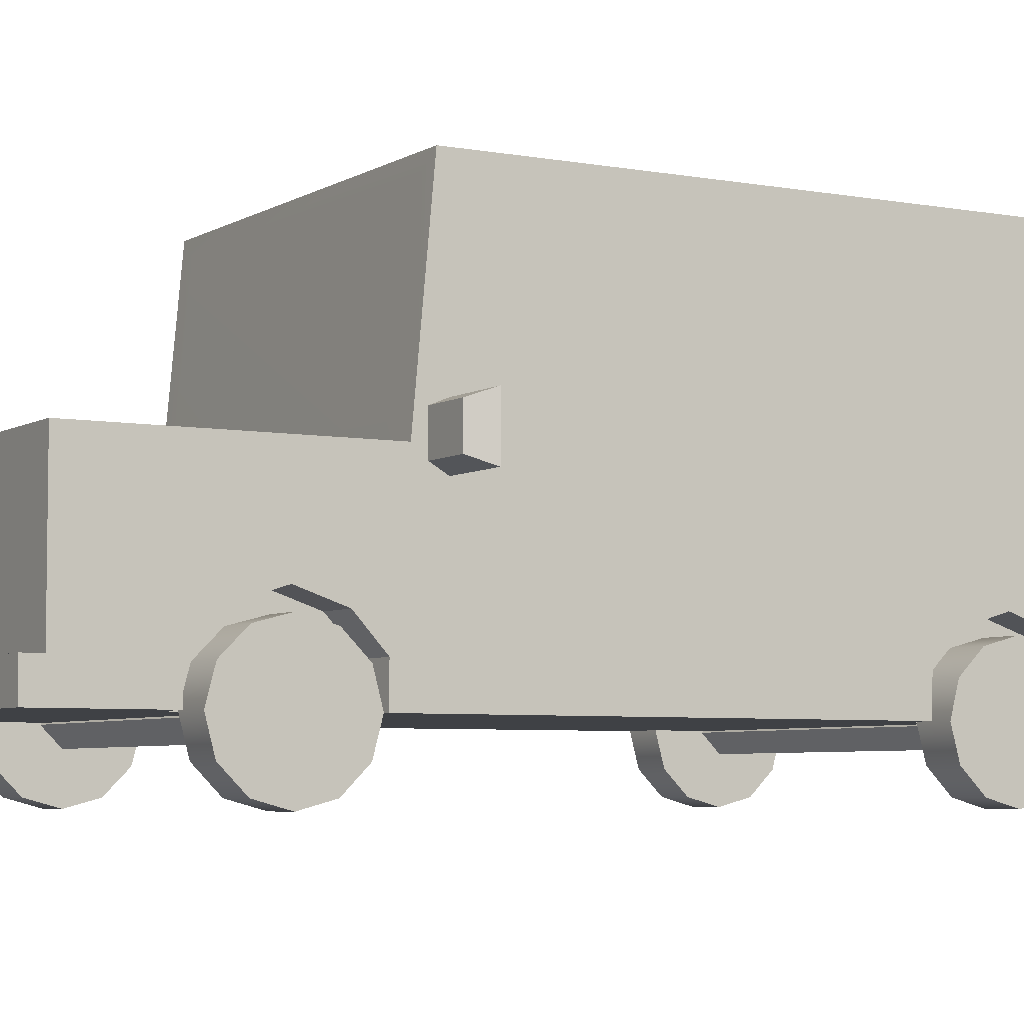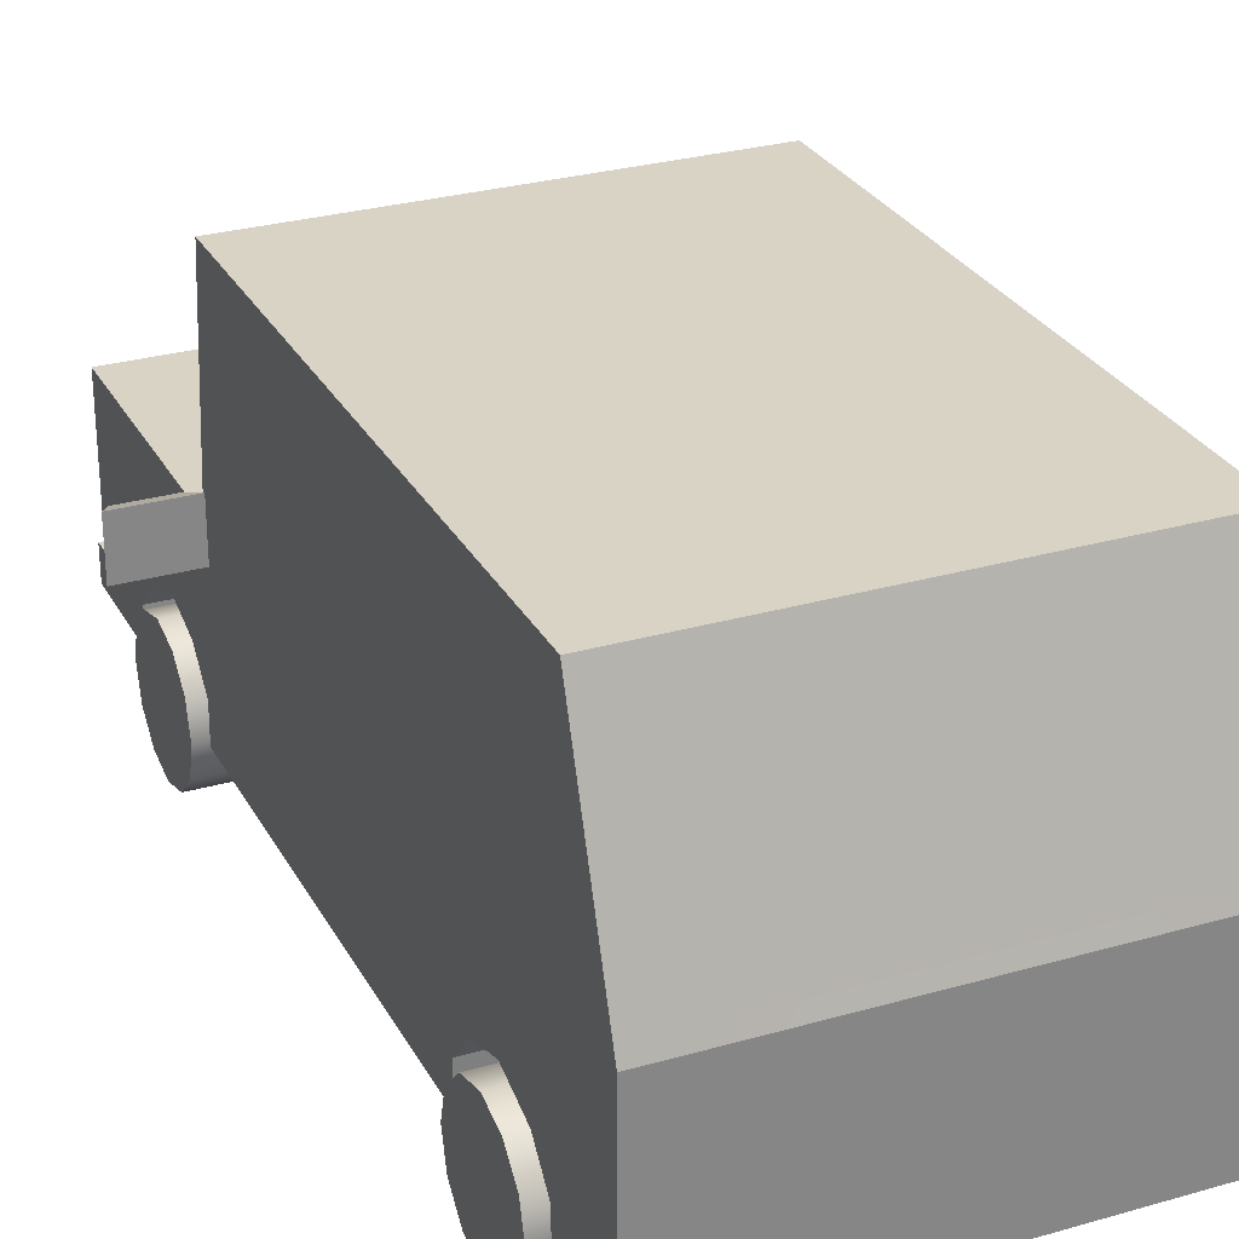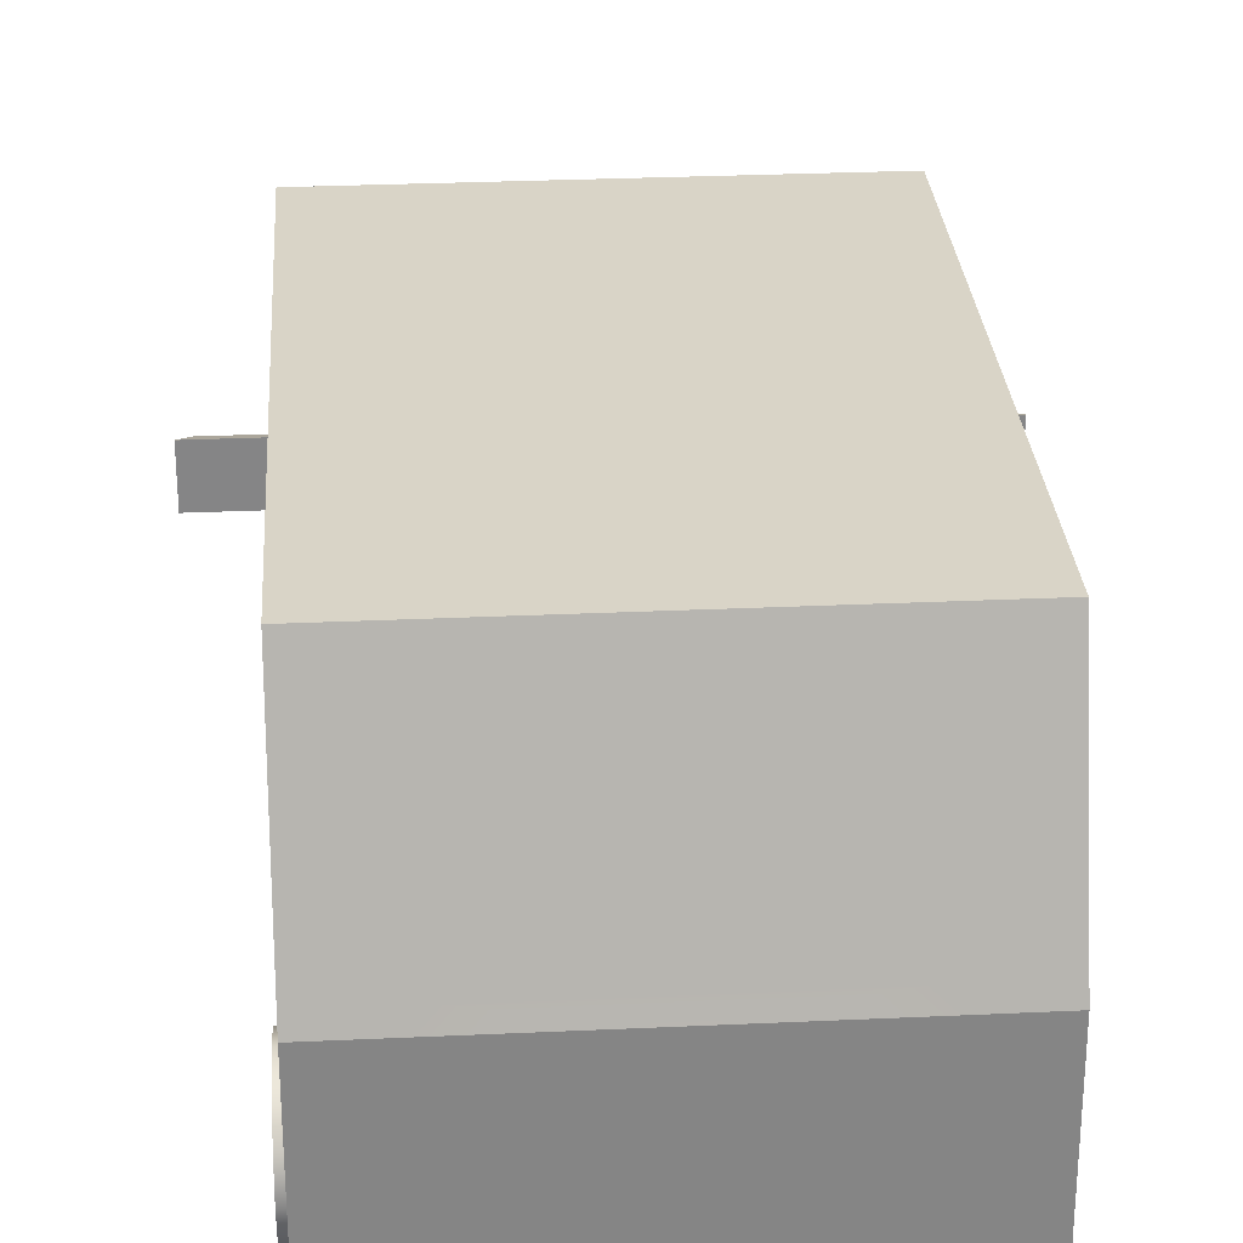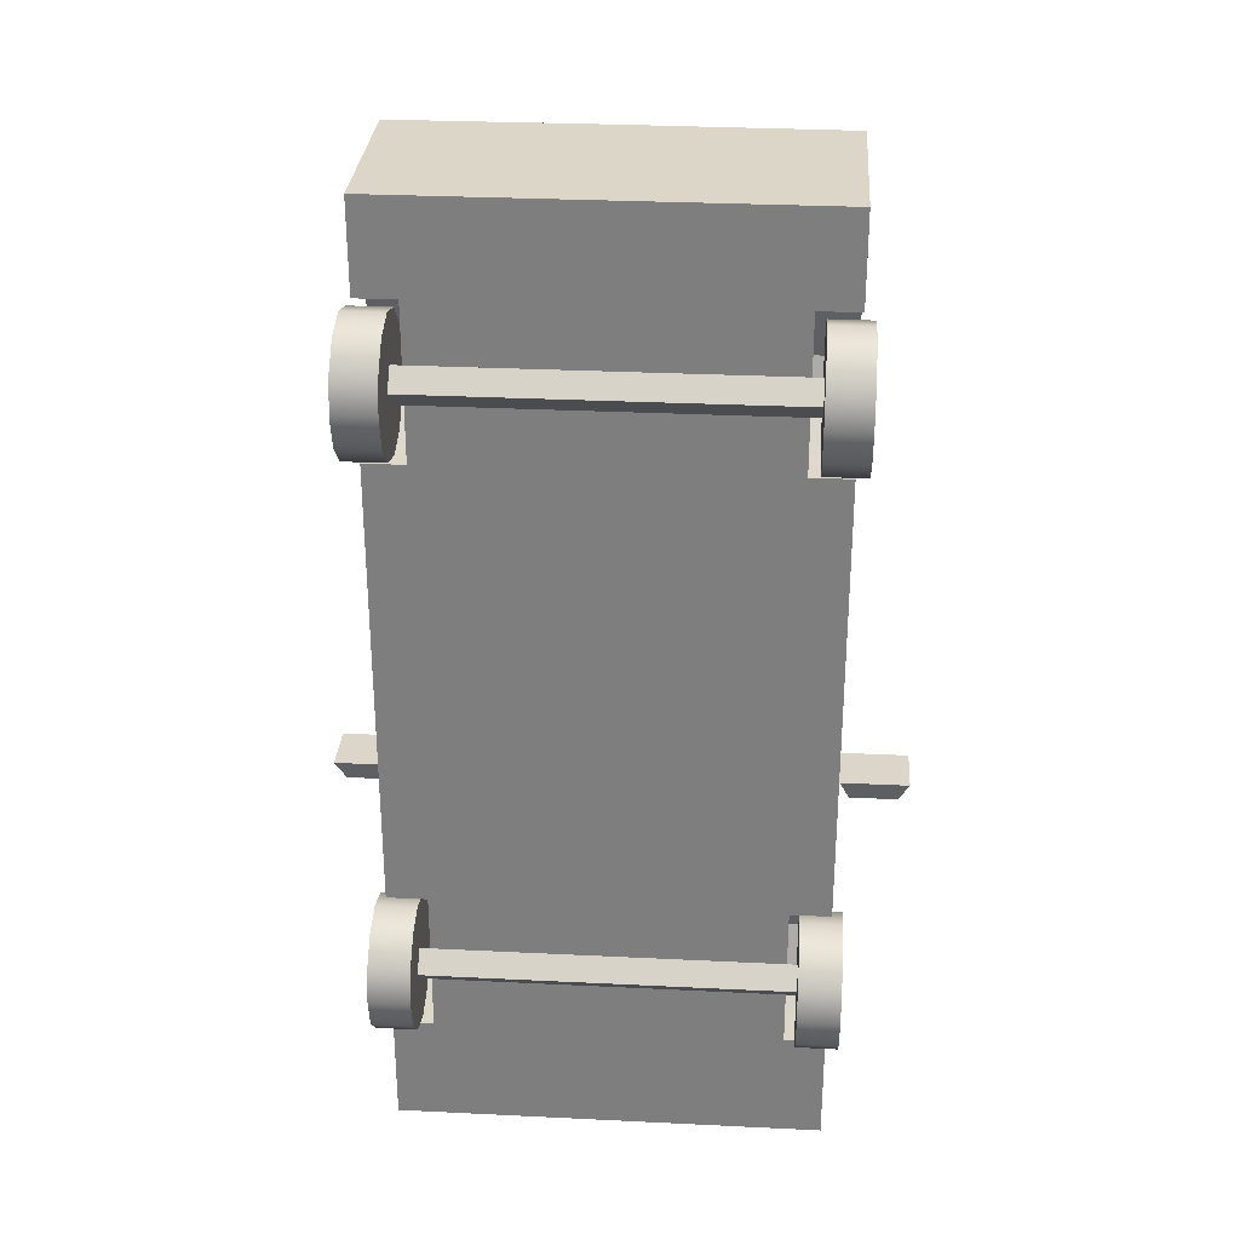
<metadata>
{"format":"obj","ext":"obj","renderer":"f3d","projection":"perspective","resolution":1024,"background":"white","views":[{"elev":-5.3,"azim":-120.3,"up":"+Y"},{"elev":28.3,"azim":-23.5,"up":"+Y"},{"elev":28.4,"azim":-4.0,"up":"+Y"},{"elev":30.1,"azim":4.1,"up":"+Z"}]}
</metadata>
<code>
v  -1.168 0.3563 1.839
v  1.168 0.3563 1.839
v  1.168 0.4576 1.738
v  -1.168 0.4576 1.738
v  1.168 0.3563 1.636
v  -1.168 0.3563 1.636
v  1.168 0.255 1.738
v  -1.168 0.255 1.738
v  -1.168 0.3563 -1.524
v  1.168 0.3563 -1.524
v  1.168 0.4576 -1.625
v  -1.168 0.4576 -1.625
v  1.168 0.3563 -1.727
v  -1.168 0.3563 -1.727
v  1.168 0.255 -1.625
v  -1.168 0.255 -1.625
v  -1.58 1.554 -0.9712
v  -1.197 1.554 -0.9712
v  -1.256 1.509 -1.095
v  -1.522 1.509 -1.095
v  -1.256 1.3 -1.095
v  -1.522 1.3 -1.095
v  -1.197 1.255 -0.9712
v  -1.58 1.255 -0.9712
v  -1.164 0.364 -2.662
v  -1.164 0.5543 -2.662
v  -0.7224 0.5543 -2.662
v  -0.7224 0.364 -2.662
v  0 0.5543 -2.662
v  0 0.364 -2.662
v  -1.164 1.461 0.1673
v  -1.164 2.369 0.1753
v  -1.164 2.369 -0.8872
v  -1.164 1.461 -0.967
v  -0.9427 0.364 -2.037
v  -0.9427 0.364 -1.208
v  -0.9427 0.5711 -2.037
v  -0.9427 0.7475 -1.873
v  -0.9427 0.8289 -1.615
v  -0.9427 0.7465 -1.369
v  -0.9427 0.572 -1.206
v  -1.164 1.38 -1.119
v  -1.164 2.52 -1.012
v  -1.053 2.425 -1.023
v  -1.053 1.483 -1.112
v  -1.164 2.369 0.3539
v  -1.164 2.52 2.268
v  -1.164 1.461 0.3612
v  -1.164 2.382 2.169
v  -1.164 1.461 2.46
v  -1.164 1.38 2.66
v  -1.164 1.098 2.467
v  -1.164 0.8298 1.739
v  -1.164 0.7541 1.492
v  -1.164 1.098 2.659
v  -1.164 0.7696 2.474
v  -1.164 0.7431 2.001
v  -1.164 0.5497 2.478
v  -1.164 0.5491 2.659
v  -1.164 0.7696 2.659
v  -1.164 0.5712 2.154
v  -1.164 0.364 2.16
v  -1.164 0.364 2.478
v  -1.164 0.5721 1.331
v  -1.164 0.364 -1.116
v  -1.164 0.491 1.327
v  -1.164 0.572 -1.206
v  -1.164 0.364 -1.208
v  -1.164 0.364 1.324
v  -1.164 0.7465 -1.366
v  -1.164 0.8289 -1.612
v  -1.164 0.7475 -1.87
v  -1.164 0.7696 -2.162
v  -1.164 0.5711 -2.037
v  -1.164 0.7696 -2.562
v  -1.164 0.5557 -2.162
v  -1.164 1.098 -2.162
v  -1.164 0.364 -2.162
v  -1.164 0.364 -2.037
v  -1.164 0.5543 -2.562
v  -1.164 1.38 -2.162
v  -1.164 1.098 -2.562
v  -1.164 1.38 -2.562
v  0 0.5543 -2.562
v  -0.7224 0.5543 -2.562
v  -0.7224 0.7696 -2.562
v  -0.7224 1.098 -2.562
v  0 1.38 -2.562
v  -1.164 0.364 -2.562
v  0 0.364 -2.562
v  -0.7224 0.364 -2.562
v  0 0.364 -2.162
v  -0.7224 0.364 -2.162
v  -0.9427 0.364 1.324
v  -0.9427 0.364 2.16
v  -0.9427 0.5712 2.154
v  -0.9427 0.491 1.327
v  -0.9427 0.7431 2.001
v  -0.9427 0.5721 1.331
v  -0.9427 0.8298 1.739
v  -0.9427 0.7541 1.492
v  0 0.5496 2.659
v  -0.7224 0.5493 2.659
v  -0.7224 0.364 2.659
v  0 0.364 2.659
v  -1.164 0.364 2.659
v  0 1.381 2.662
v  -0.7224 1.098 2.66
v  -0.7224 0.7696 2.659
v  -0.7224 0.364 2.547
v  -1.034 1.507 2.616
v  -1.034 2.392 2.312
v  1.58 1.554 -0.9712
v  1.522 1.509 -1.095
v  1.256 1.509 -1.095
v  1.197 1.554 -0.9712
v  1.522 1.3 -1.095
v  1.256 1.3 -1.095
v  1.58 1.255 -0.9712
v  1.197 1.255 -0.9712
v  1.164 0.364 -2.662
v  0.7224 0.364 -2.662
v  0.7224 0.5543 -2.662
v  1.164 0.5543 -2.662
v  1.164 1.461 0.1673
v  1.164 1.461 -0.967
v  1.164 2.369 -0.8872
v  1.164 2.369 0.1753
v  1.053 2.425 -1.023
v  1.053 1.483 -1.112
v  1.164 1.38 -2.162
v  1.164 1.38 -1.119
v  0.9427 0.364 -2.037
v  0.9427 0.5711 -2.037
v  0.9427 0.364 -1.208
v  0.9427 0.7475 -1.873
v  0.9427 0.8289 -1.615
v  0.9427 0.7465 -1.369
v  0.9427 0.572 -1.206
v  1.164 2.52 -1.012
v  1.164 2.52 2.268
v  1.164 2.369 0.3539
v  1.164 1.461 0.3612
v  1.164 0.364 -1.116
v  1.164 0.5721 1.331
v  1.164 1.461 2.46
v  1.164 1.098 2.467
v  1.164 0.8298 1.739
v  1.164 0.7541 1.492
v  1.164 0.491 1.327
v  1.164 0.364 1.324
v  1.164 0.364 -1.208
v  1.164 0.572 -1.206
v  1.164 0.7465 -1.366
v  1.164 1.098 -2.162
v  1.164 0.7696 -2.162
v  1.164 0.8289 -1.612
v  1.164 0.7475 -1.87
v  1.164 1.098 -2.562
v  1.164 1.38 -2.562
v  1.164 0.7696 -2.562
v  1.164 0.5557 -2.162
v  1.164 0.5711 -2.037
v  1.164 0.5543 -2.562
v  1.164 0.364 -2.162
v  1.164 0.364 -2.037
v  1.164 0.7696 2.474
v  1.164 0.7431 2.001
v  1.164 1.38 2.66
v  1.164 1.098 2.659
v  1.164 2.382 2.169
v  1.164 0.5712 2.154
v  1.164 0.5497 2.478
v  1.164 0.364 2.16
v  1.164 0.5491 2.659
v  1.164 0.364 2.478
v  1.164 0.7696 2.659
v  0.7224 0.7696 -2.562
v  0.7224 0.5543 -2.562
v  0.7224 1.098 -2.562
v  1.164 0.364 -2.562
v  0.7224 0.364 -2.562
v  0.7224 0.364 -2.162
v  0.9427 0.364 1.324
v  0.9427 0.491 1.327
v  0.9427 0.5712 2.154
v  0.9427 0.364 2.16
v  0.9427 0.5721 1.331
v  0.9427 0.7431 2.001
v  0.9427 0.7541 1.492
v  0.9427 0.8298 1.739
v  0.7224 0.364 2.659
v  0.7224 0.5493 2.659
v  1.164 0.364 2.659
v  1.034 1.507 2.616
v  1.034 2.392 2.312
v  0.7224 1.098 2.66
v  0.7224 0.7696 2.659
v  0.7224 0.364 2.547
v  0.9993 0.6767 -1.803
v  1.224 0.6767 -1.803
v  1.224 0.5443 -1.935
v  0.9993 0.5443 -1.935
v  1.224 0.3635 -1.984
v  0.9993 0.3635 -1.984
v  1.224 0.1827 -1.935
v  0.9993 0.1827 -1.935
v  1.224 0.05029 -1.803
v  0.9993 0.05029 -1.803
v  1.224 0.001841 -1.622
v  0.9993 0.001841 -1.622
v  1.224 0.05029 -1.441
v  0.9993 0.05029 -1.441
v  1.224 0.1827 -1.309
v  0.9993 0.1827 -1.309
v  1.224 0.3635 -1.261
v  0.9993 0.3635 -1.261
v  1.224 0.5443 -1.309
v  0.9993 0.5443 -1.309
v  1.224 0.6767 -1.441
v  0.9993 0.6767 -1.441
v  1.224 0.7251 -1.622
v  0.9993 0.7251 -1.622
v  1.224 0.3635 -1.622
v  0.9993 0.6767 1.553
v  1.224 0.6767 1.553
v  1.224 0.5443 1.421
v  0.9993 0.5443 1.421
v  1.224 0.3635 1.373
v  0.9993 0.3635 1.373
v  1.224 0.1827 1.421
v  0.9993 0.1827 1.421
v  1.224 0.05029 1.553
v  0.9993 0.05029 1.553
v  1.224 0.001842 1.734
v  0.9993 0.001842 1.734
v  1.224 0.05029 1.915
v  0.9993 0.05029 1.915
v  1.224 0.1827 2.047
v  0.9993 0.1827 2.047
v  1.224 0.3635 2.096
v  0.9993 0.3635 2.096
v  1.224 0.5443 2.047
v  0.9993 0.5443 2.047
v  1.224 0.6767 1.915
v  0.9993 0.6767 1.915
v  1.224 0.7251 1.734
v  0.9993 0.7251 1.734
v  1.224 0.3635 1.734
v  -0.9993 0.6767 1.553
v  -0.9993 0.5443 1.421
v  -1.224 0.5443 1.421
v  -1.224 0.6767 1.553
v  -0.9993 0.3635 1.373
v  -1.224 0.3635 1.373
v  -0.9993 0.1827 1.421
v  -1.224 0.1827 1.421
v  -0.9993 0.05029 1.553
v  -1.224 0.05029 1.553
v  -0.9993 0.001842 1.734
v  -1.224 0.001842 1.734
v  -0.9993 0.05029 1.915
v  -1.224 0.05029 1.915
v  -0.9993 0.1827 2.047
v  -1.224 0.1827 2.047
v  -0.9993 0.3635 2.096
v  -1.224 0.3635 2.096
v  -0.9993 0.5443 2.047
v  -1.224 0.5443 2.047
v  -0.9993 0.6767 1.915
v  -1.224 0.6767 1.915
v  -0.9993 0.7251 1.734
v  -1.224 0.7251 1.734
v  -1.224 0.3635 1.734
v  -0.9993 0.6767 -1.803
v  -0.9993 0.5443 -1.935
v  -1.224 0.5443 -1.935
v  -1.224 0.6767 -1.803
v  -0.9993 0.3635 -1.984
v  -1.224 0.3635 -1.984
v  -0.9993 0.1827 -1.935
v  -1.224 0.1827 -1.935
v  -0.9993 0.05029 -1.803
v  -1.224 0.05029 -1.803
v  -0.9993 0.001842 -1.622
v  -1.224 0.001842 -1.622
v  -0.9993 0.05029 -1.441
v  -1.224 0.05029 -1.441
v  -0.9993 0.1827 -1.309
v  -1.224 0.1827 -1.309
v  -0.9993 0.3635 -1.261
v  -1.224 0.3635 -1.261
v  -0.9993 0.5443 -1.309
v  -1.224 0.5443 -1.309
v  -0.9993 0.6767 -1.441
v  -1.224 0.6767 -1.441
v  -0.9993 0.7251 -1.622
v  -1.224 0.7251 -1.622
v  -1.224 0.3635 -1.622
g car_seperate_mesh
f 1 2 3
f 1 3 4
f 4 3 5
f 4 5 6
f 6 5 7
f 6 7 8
f 8 7 2
f 8 2 1
f 9 10 11
f 9 11 12
f 12 11 13
f 12 13 14
f 14 13 15
f 14 15 16
f 16 15 10
f 16 10 9
f 17 18 19
f 17 19 20
f 20 19 21
f 20 21 22
f 22 21 23
f 22 23 24
f 24 23 18
f 24 18 17
f 18 23 21
f 18 21 19
f 24 17 20
f 24 20 22
f 25 26 27
f 25 27 28
f 27 29 30
f 27 30 28
f 31 32 33
f 31 33 34
f 35 36 37
f 37 36 38
f 38 36 39
f 39 36 40
f 36 41 40
f 42 43 44
f 42 44 45
f 34 33 43
f 34 43 42
f 31 34 42
f 43 33 32
f 43 32 46
f 43 46 47
f 48 46 32
f 48 32 31
f 46 49 47
f 47 49 50
f 47 50 51
f 50 48 52
f 51 50 52
f 53 52 48
f 54 48 31
f 54 53 48
f 51 52 55
f 53 56 52
f 53 57 56
f 56 58 59
f 56 59 60
f 61 58 56
f 61 56 57
f 62 63 58
f 62 58 61
f 31 64 54
f 31 42 65
f 31 65 64
f 65 66 64
f 65 42 67
f 65 67 68
f 65 69 66
f 42 70 67
f 42 71 70
f 42 72 71
f 42 73 72
f 73 74 72
f 75 76 73
f 73 42 77
f 73 76 74
f 74 76 78
f 74 78 79
f 75 80 76
f 42 81 77
f 81 82 77
f 81 83 82
f 48 50 49
f 48 49 46
f 84 85 86
f 87 88 84
f 87 84 86
f 85 80 75
f 85 75 86
f 82 83 87
f 83 88 87
f 89 80 26
f 89 26 25
f 76 80 89
f 76 89 78
f 80 85 27
f 80 27 26
f 85 84 29
f 85 29 27
f 90 91 28
f 90 28 30
f 91 90 92
f 91 25 28
f 91 89 25
f 78 89 91
f 78 91 93
f 91 92 93
f 94 95 96
f 94 96 97
f 97 96 98
f 97 98 99
f 99 98 100
f 99 100 101
f 102 103 104
f 102 104 105
f 103 59 106
f 103 106 104
f 107 51 108
f 109 102 107
f 109 107 108
f 51 55 108
f 60 103 109
f 103 102 109
f 60 59 103
f 58 63 106
f 58 106 59
f 105 104 110
f 104 106 63
f 104 63 110
f 51 111 112
f 51 112 47
f 107 111 51
f 82 75 73
f 82 73 77
f 55 60 109
f 55 109 108
f 52 56 60
f 52 60 55
f 75 82 87
f 75 87 86
f 79 35 37
f 79 37 74
f 74 37 38
f 74 38 72
f 72 38 39
f 72 39 71
f 71 39 40
f 71 40 70
f 70 40 41
f 70 41 67
f 36 68 67
f 36 67 41
f 69 94 97
f 69 97 66
f 61 96 95
f 61 95 62
f 66 97 99
f 66 99 64
f 57 98 96
f 57 96 61
f 64 99 101
f 64 101 54
f 54 101 100
f 54 100 53
f 53 100 98
f 53 98 57
f 95 110 63
f 95 63 62
f 110 95 105
f 94 105 95
f 92 105 94
f 69 36 94
f 92 94 36
f 92 36 93
f 69 68 36
f 35 93 36
f 79 78 93
f 79 93 35
f 113 114 115
f 113 115 116
f 114 117 118
f 114 118 115
f 117 119 120
f 117 120 118
f 119 113 116
f 119 116 120
f 116 115 118
f 116 118 120
f 119 117 114
f 119 114 113
f 121 122 123
f 121 123 124
f 123 122 30
f 123 30 29
f 125 126 127
f 125 127 128
f 44 129 130
f 44 130 45
f 81 131 88
f 42 131 81
f 42 132 131
f 133 134 135
f 134 136 135
f 136 137 135
f 137 138 135
f 135 138 139
f 45 130 132
f 45 132 42
f 43 140 129
f 43 129 44
f 132 130 129
f 132 129 140
f 126 132 140
f 126 140 127
f 125 132 126
f 140 128 127
f 140 141 142
f 140 142 128
f 143 125 128
f 143 128 142
f 125 144 132
f 145 144 125
f 145 125 143
f 146 147 143
f 148 143 147
f 143 149 145
f 149 143 148
f 144 145 150
f 144 150 151
f 144 152 153
f 144 153 132
f 132 153 154
f 132 155 131
f 156 155 132
f 132 154 157
f 132 157 158
f 132 158 156
f 131 155 159
f 131 159 160
f 161 156 162
f 156 158 163
f 156 163 162
f 161 162 164
f 163 165 162
f 163 166 165
f 148 147 167
f 148 167 168
f 169 170 147
f 169 147 146
f 141 169 146
f 141 146 171
f 142 141 171
f 172 168 167
f 172 167 173
f 174 172 173
f 167 175 173
f 174 173 176
f 167 177 175
f 143 142 171
f 143 171 146
f 84 178 179
f 180 178 84
f 180 84 88
f 179 178 161
f 179 161 164
f 160 180 88
f 159 180 160
f 181 121 124
f 181 124 164
f 162 165 181
f 162 181 164
f 164 124 123
f 164 123 179
f 179 123 29
f 179 29 84
f 90 30 122
f 90 122 182
f 182 92 90
f 182 122 121
f 165 183 182
f 165 182 181
f 182 121 181
f 182 183 92
f 47 141 140
f 47 140 43
f 184 185 186
f 184 186 187
f 185 188 189
f 185 189 186
f 188 190 191
f 188 191 189
f 102 105 192
f 102 192 193
f 193 192 194
f 193 194 175
f 111 195 196
f 111 196 112
f 107 197 169
f 198 197 107
f 198 107 102
f 169 197 170
f 193 198 102
f 177 198 193
f 177 193 175
f 173 175 194
f 173 194 176
f 105 199 192
f 192 199 176
f 192 176 194
f 107 195 111
f 169 141 196
f 169 196 195
f 107 169 195
f 112 196 141
f 112 141 47
f 159 155 156
f 159 156 161
f 170 197 198
f 170 198 177
f 147 170 177
f 147 177 167
f 161 178 180
f 161 180 159
f 166 163 134
f 166 134 133
f 163 158 136
f 163 136 134
f 158 157 137
f 158 137 136
f 157 154 138
f 157 138 137
f 154 153 139
f 154 139 138
f 135 139 153
f 135 153 152
f 151 150 185
f 151 185 184
f 172 174 187
f 172 187 186
f 150 145 188
f 150 188 185
f 168 172 186
f 168 186 189
f 145 149 190
f 145 190 188
f 149 148 191
f 149 191 190
f 148 168 189
f 148 189 191
f 187 174 176
f 187 176 199
f 199 105 187
f 184 187 105
f 92 184 105
f 151 184 135
f 92 135 184
f 92 183 135
f 151 135 152
f 133 135 183
f 166 133 183
f 166 183 165
f 88 131 160
f 81 88 83
g car_fr_wheel_mesh
f 200 201 202
f 200 202 203
f 203 202 204
f 203 204 205
f 205 204 206
f 205 206 207
f 207 206 208
f 207 208 209
f 209 208 210
f 209 210 211
f 211 210 212
f 211 212 213
f 213 212 214
f 213 214 215
f 215 214 216
f 215 216 217
f 217 216 218
f 217 218 219
f 219 218 220
f 219 220 221
f 221 220 222
f 221 222 223
f 223 222 201
f 223 201 200
f 201 224 202
f 222 224 201
f 202 224 204
f 204 224 206
f 206 224 208
f 208 224 210
f 210 224 212
f 212 224 214
f 214 224 216
f 216 224 218
f 218 224 220
f 220 224 222
f 200 203 223
f 203 205 223
f 207 209 223
f 205 207 223
f 209 211 223
f 211 213 223
f 219 221 223
f 213 215 223
f 215 217 223
f 217 219 223
g car_rr_wheel_mesh
f 225 226 227
f 225 227 228
f 228 227 229
f 228 229 230
f 230 229 231
f 230 231 232
f 232 231 233
f 232 233 234
f 234 233 235
f 234 235 236
f 236 235 237
f 236 237 238
f 238 237 239
f 238 239 240
f 240 239 241
f 240 241 242
f 242 241 243
f 242 243 244
f 244 243 245
f 244 245 246
f 246 245 247
f 246 247 248
f 248 247 226
f 248 226 225
f 226 249 227
f 247 249 226
f 227 249 229
f 229 249 231
f 231 249 233
f 233 249 235
f 235 249 237
f 237 249 239
f 239 249 241
f 241 249 243
f 243 249 245
f 245 249 247
f 225 228 248
f 228 230 248
f 232 234 248
f 230 232 248
f 234 236 248
f 236 238 248
f 244 246 248
f 238 240 248
f 240 242 248
f 242 244 248
g car_rl_wheel_mesh
f 250 251 252
f 250 252 253
f 251 254 255
f 251 255 252
f 254 256 257
f 254 257 255
f 256 258 259
f 256 259 257
f 258 260 261
f 258 261 259
f 260 262 263
f 260 263 261
f 262 264 265
f 262 265 263
f 264 266 267
f 264 267 265
f 266 268 269
f 266 269 267
f 268 270 271
f 268 271 269
f 270 272 273
f 270 273 271
f 272 250 253
f 272 253 273
f 253 252 274
f 273 253 274
f 252 255 274
f 255 257 274
f 257 259 274
f 259 261 274
f 261 263 274
f 263 265 274
f 265 267 274
f 267 269 274
f 269 271 274
f 271 273 274
f 250 272 251
f 251 272 254
f 256 272 258
f 254 272 256
f 258 272 260
f 260 272 262
f 268 272 270
f 262 272 264
f 264 272 266
f 266 272 268
g car_fl_wheel_mesh
f 275 276 277
f 275 277 278
f 276 279 280
f 276 280 277
f 279 281 282
f 279 282 280
f 281 283 284
f 281 284 282
f 283 285 286
f 283 286 284
f 285 287 288
f 285 288 286
f 287 289 290
f 287 290 288
f 289 291 292
f 289 292 290
f 291 293 294
f 291 294 292
f 293 295 296
f 293 296 294
f 295 297 298
f 295 298 296
f 297 275 278
f 297 278 298
f 278 277 299
f 298 278 299
f 277 280 299
f 280 282 299
f 282 284 299
f 284 286 299
f 286 288 299
f 288 290 299
f 290 292 299
f 292 294 299
f 294 296 299
f 296 298 299
f 275 297 276
f 276 297 279
f 281 297 283
f 279 297 281
f 283 297 285
f 285 297 287
f 293 297 295
f 287 297 289
f 289 297 291
f 291 297 293

</code>
